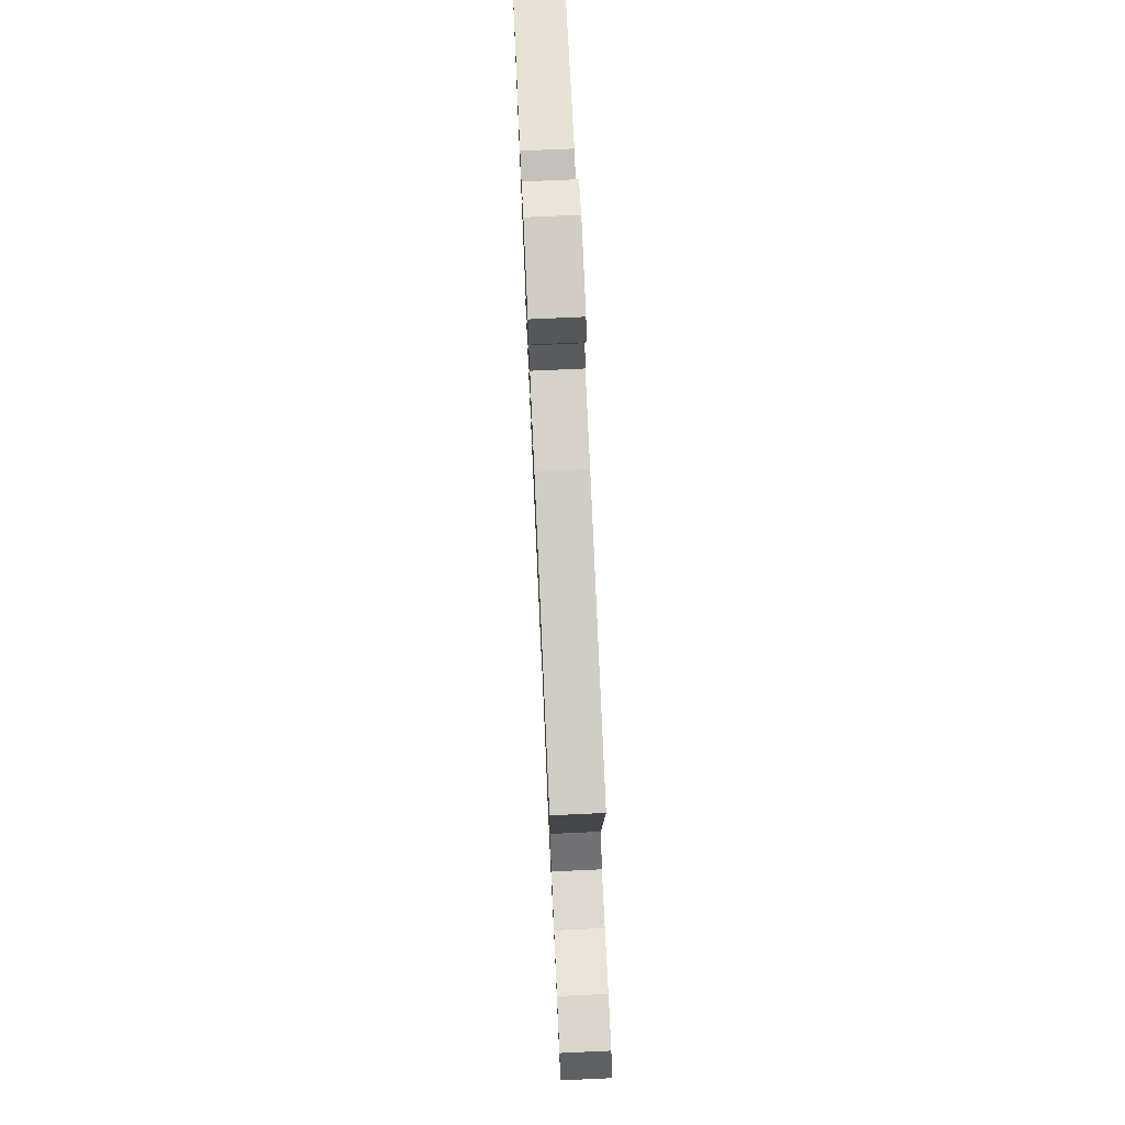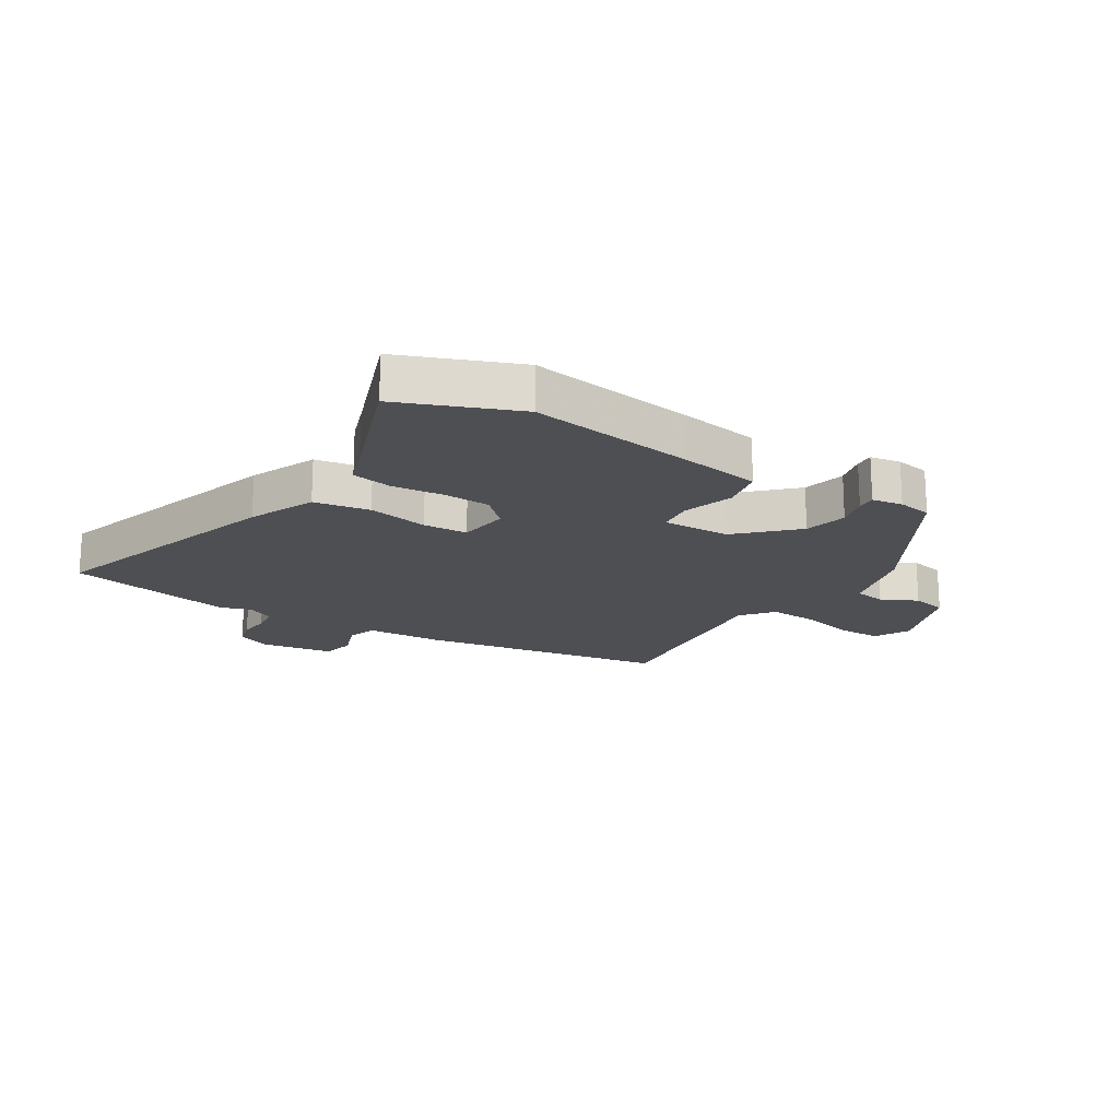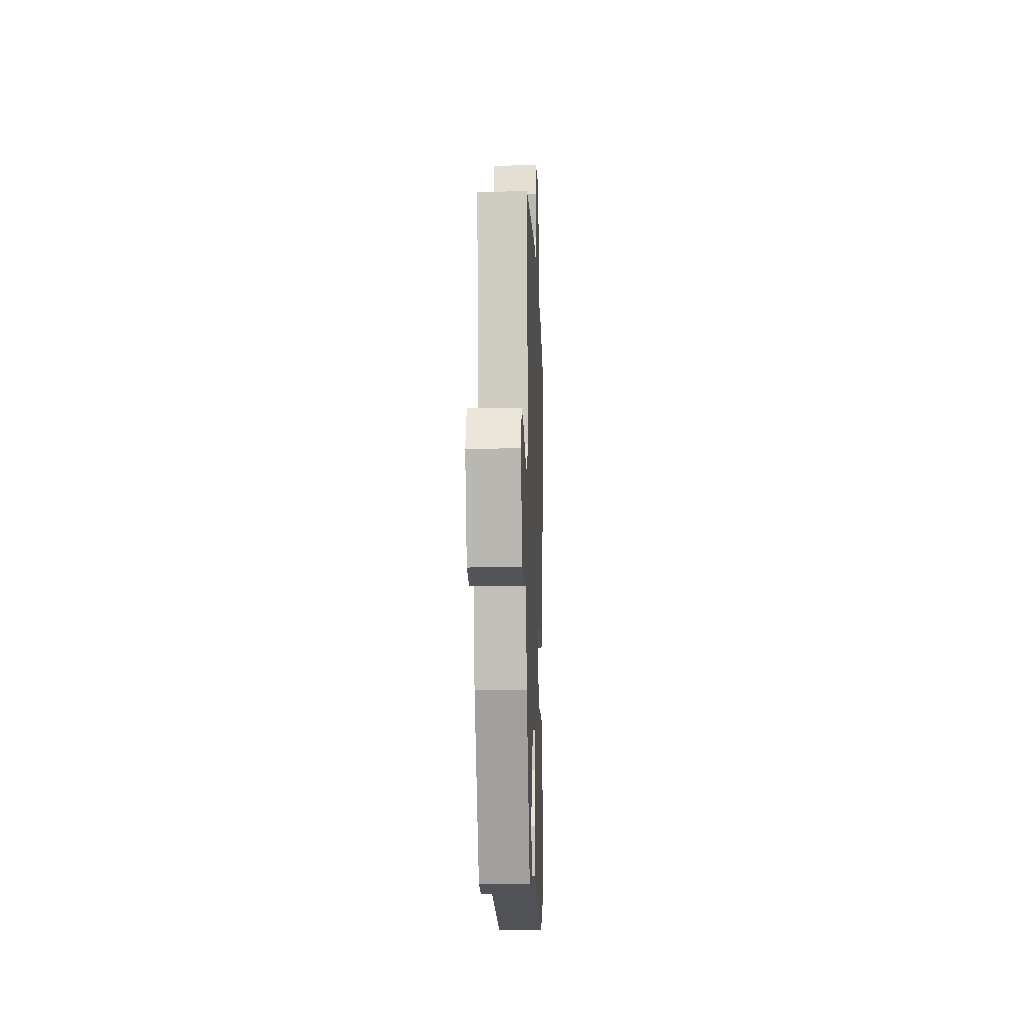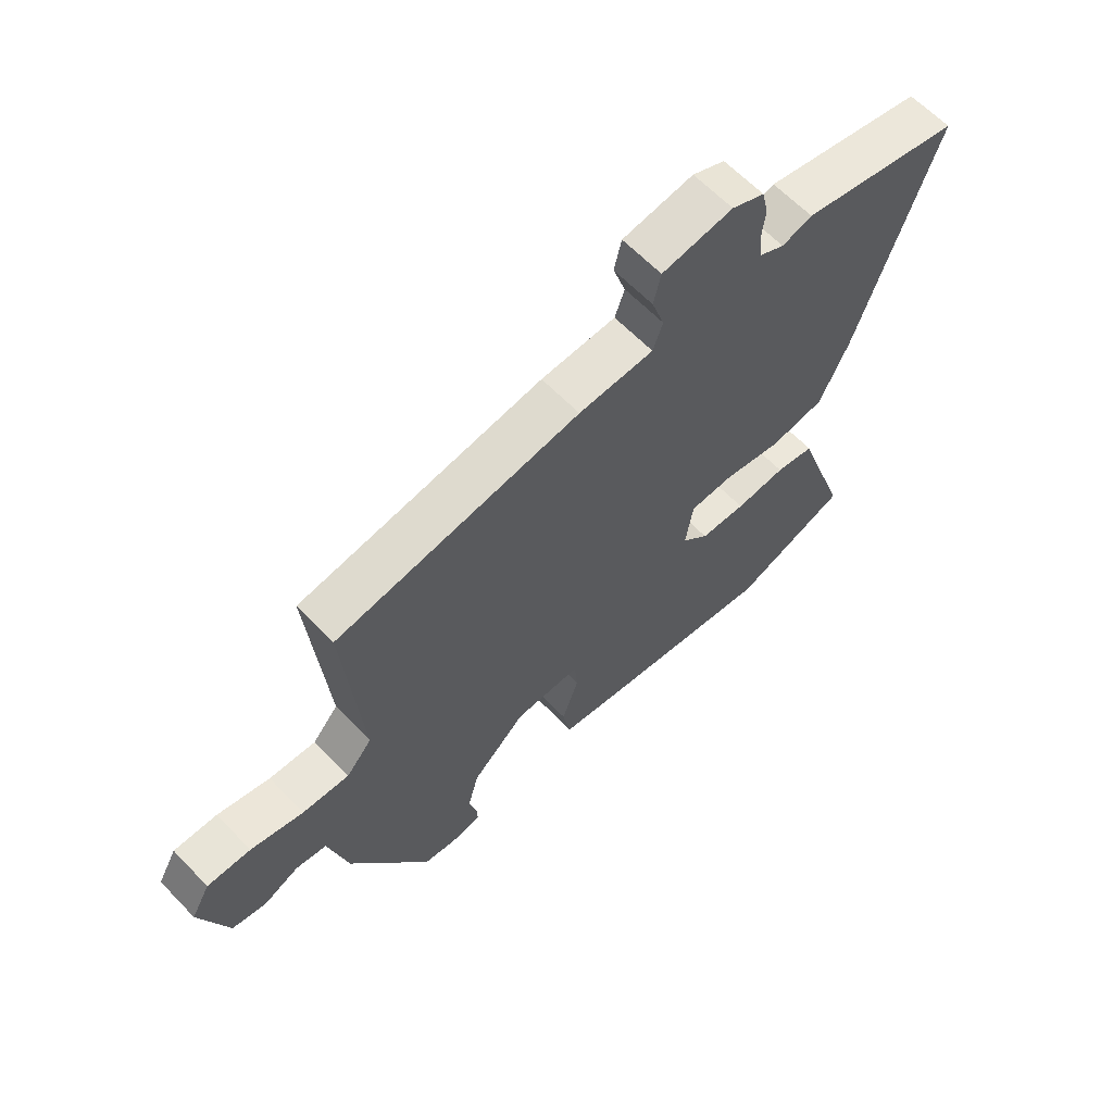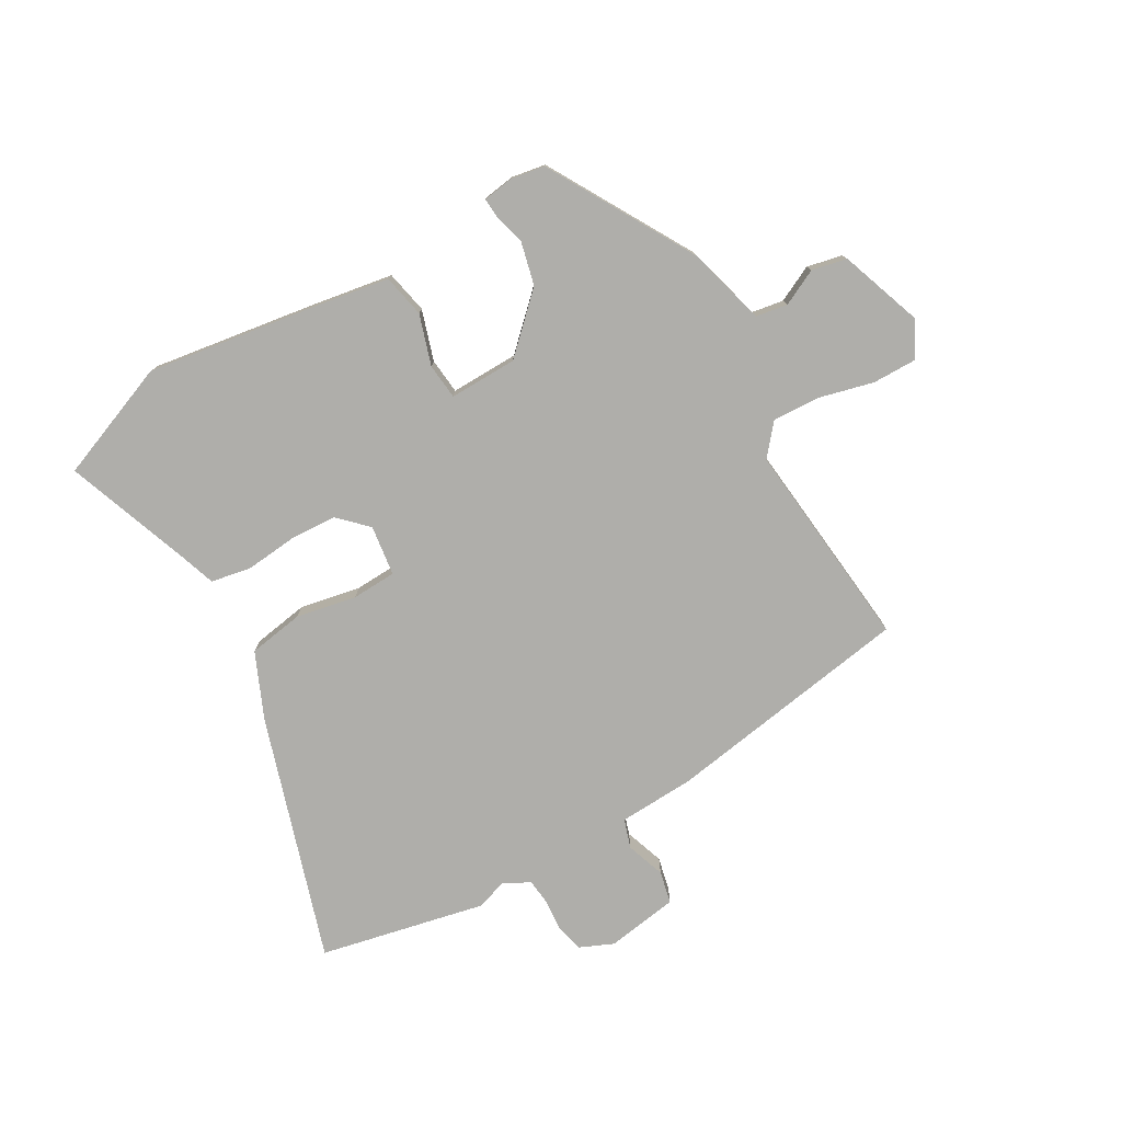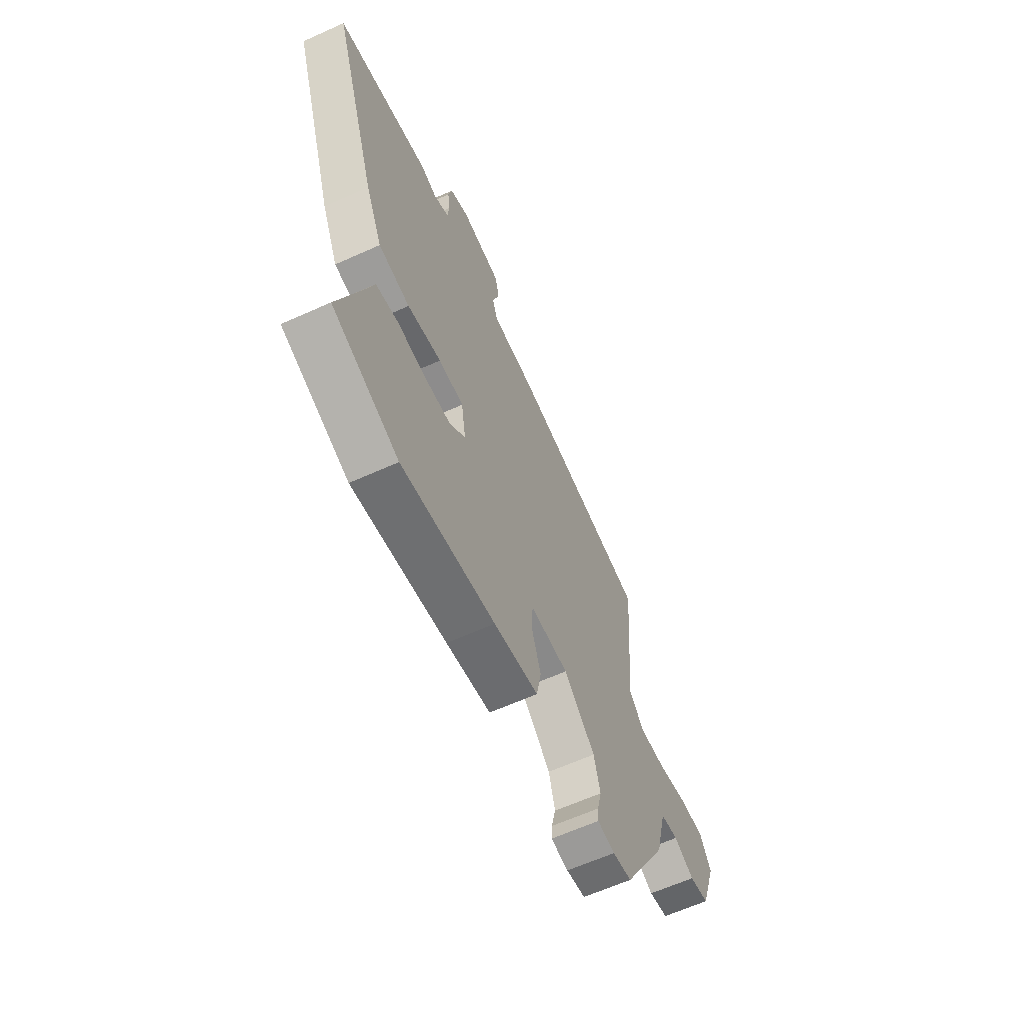
<metadata>
{"format":"obj","ext":"obj","renderer":"f3d","projection":"perspective","resolution":1024,"background":"white","views":[{"elev":75.7,"azim":-92.6,"up":"+Z"},{"elev":-18.2,"azim":149.3,"up":"+Y"},{"elev":-11.0,"azim":-88.1,"up":"+Z"},{"elev":62.9,"azim":-43.8,"up":"+Z"},{"elev":-77.6,"azim":-149.1,"up":"+Y"},{"elev":-63.0,"azim":114.5,"up":"+Z"}]}
</metadata>
<code>
v 0.372 0.07 0.53
v 0.654 0.07 0.464
v 0.515 0.07 0.05
v 0.464 0.07 -0.062
v 0.369 0.07 -0.076
v 0.266 0.07 -0.054
v 0.19 0.07 -0.056
v 0.177 0.07 -0.142
v 0.224 0.07 -0.19
v 0.304 0.07 -0.195
v 0.392 0.07 -0.188
v 0.46 0.07 -0.202
v 0.481 0.07 -0.267
v 0.554 0.07 -0.48
v 0.353 0.07 -0.555
v 0.069 0.07 -0.507
v -0.066 0.07 -0.482
v -0.08 0.07 -0.408
v -0.051 0.07 -0.322
v -0.056 0.07 -0.261
v -0.172 0.07 -0.261
v -0.266 0.07 -0.349
v -0.285 0.07 -0.422
v -0.272 0.07 -0.477
v -0.27 0.07 -0.51
v -0.323 0.07 -0.517
v -0.381 0.07 -0.506
v -0.52 0.07 -0.254
v -0.554 0.07 -0.118
v -0.608 0.07 -0.108
v -0.67 0.07 -0.137
v -0.73 0.07 -0.123
v -0.778 0.07 0.02
v -0.745 0.07 0.08
v -0.669 0.07 0.078
v -0.577 0.07 0.053
v -0.495 0.07 0.047
v -0.45 0.07 0.099
v -0.48 0.07 0.458
v -0.055 0.07 0.519
v 0.076 0.07 0.523
v 0.093 0.07 0.572
v 0.071 0.07 0.639
v 0.084 0.07 0.694
v 0.208 0.07 0.711
v 0.265 0.07 0.685
v 0.276 0.07 0.637
v 0.27 0.07 0.584
v 0.274 0.07 0.538
v 0.319 0.07 0.514
v 0.372 0 0.53
v 0.654 0 0.464
v 0.515 0 0.05
v 0.464 0 -0.062
v 0.369 0 -0.076
v 0.266 0 -0.054
v 0.19 0 -0.056
v 0.177 0 -0.142
v 0.224 0 -0.19
v 0.304 0 -0.195
v 0.392 0 -0.188
v 0.46 0 -0.202
v 0.481 0 -0.267
v 0.554 0 -0.48
v 0.353 0 -0.555
v 0.069 0 -0.507
v -0.066 0 -0.482
v -0.08 0 -0.408
v -0.051 0 -0.322
v -0.056 0 -0.261
v -0.172 0 -0.261
v -0.266 0 -0.349
v -0.285 0 -0.422
v -0.272 0 -0.477
v -0.27 0 -0.51
v -0.323 0 -0.517
v -0.381 0 -0.506
v -0.52 0 -0.254
v -0.554 0 -0.118
v -0.608 0 -0.108
v -0.67 0 -0.137
v -0.73 0 -0.123
v -0.778 0 0.02
v -0.745 0 0.08
v -0.669 0 0.078
v -0.577 0 0.053
v -0.495 0 0.047
v -0.45 0 0.099
v -0.48 0 0.458
v -0.055 0 0.519
v 0.076 0 0.523
v 0.093 0 0.572
v 0.071 0 0.639
v 0.084 0 0.694
v 0.208 0 0.711
v 0.265 0 0.685
v 0.276 0 0.637
v 0.27 0 0.584
v 0.274 0 0.538
v 0.319 0 0.514
f 45 46 47 48
f 45 48 49
f 42 43 44 45
f 41 42 45 49
f 38 39 40 41
f 37 38 41 49
f 33 34 35 36
f 33 36 37
f 30 31 32 33
f 29 30 33 37
f 23 24 25 26
f 22 23 26 27
f 16 17 18 19
f 16 19 20
f 13 14 15 16
f 13 16 20
f 10 11 12 13
f 9 10 13 20
f 8 9 20 21
f 3 4 5 6
f 3 6 7
f 50 1 2 3
f 50 3 7
f 49 50 7
f 22 27 28 29
f 21 22 29 37
f 21 37 49
f 7 8 21 49
f 98 97 96 95
f 99 98 95
f 95 94 93 92
f 99 95 92 91
f 91 90 89 88
f 99 91 88 87
f 86 85 84 83
f 87 86 83
f 83 82 81 80
f 87 83 80 79
f 76 75 74 73
f 77 76 73 72
f 69 68 67 66
f 70 69 66
f 66 65 64 63
f 70 66 63
f 63 62 61 60
f 70 63 60 59
f 71 70 59 58
f 56 55 54 53
f 57 56 53
f 53 52 51 100
f 57 53 100
f 57 100 99
f 79 78 77 72
f 87 79 72 71
f 99 87 71
f 99 71 58 57
f 1 51 52 2
f 2 52 53 3
f 3 53 54 4
f 4 54 55 5
f 5 55 56 6
f 6 56 57 7
f 7 57 58 8
f 8 58 59 9
f 9 59 60 10
f 10 60 61 11
f 11 61 62 12
f 12 62 63 13
f 13 63 64 14
f 14 64 65 15
f 15 65 66 16
f 16 66 67 17
f 17 67 68 18
f 18 68 69 19
f 19 69 70 20
f 20 70 71 21
f 21 71 72 22
f 22 72 73 23
f 23 73 74 24
f 24 74 75 25
f 25 75 76 26
f 26 76 77 27
f 27 77 78 28
f 28 78 79 29
f 29 79 80 30
f 30 80 81 31
f 31 81 82 32
f 32 82 83 33
f 33 83 84 34
f 34 84 85 35
f 35 85 86 36
f 36 86 87 37
f 37 87 88 38
f 38 88 89 39
f 39 89 90 40
f 40 90 91 41
f 41 91 92 42
f 42 92 93 43
f 43 93 94 44
f 44 94 95 45
f 45 95 96 46
f 46 96 97 47
f 47 97 98 48
f 48 98 99 49
f 49 99 100 50
f 50 100 51 1

</code>
